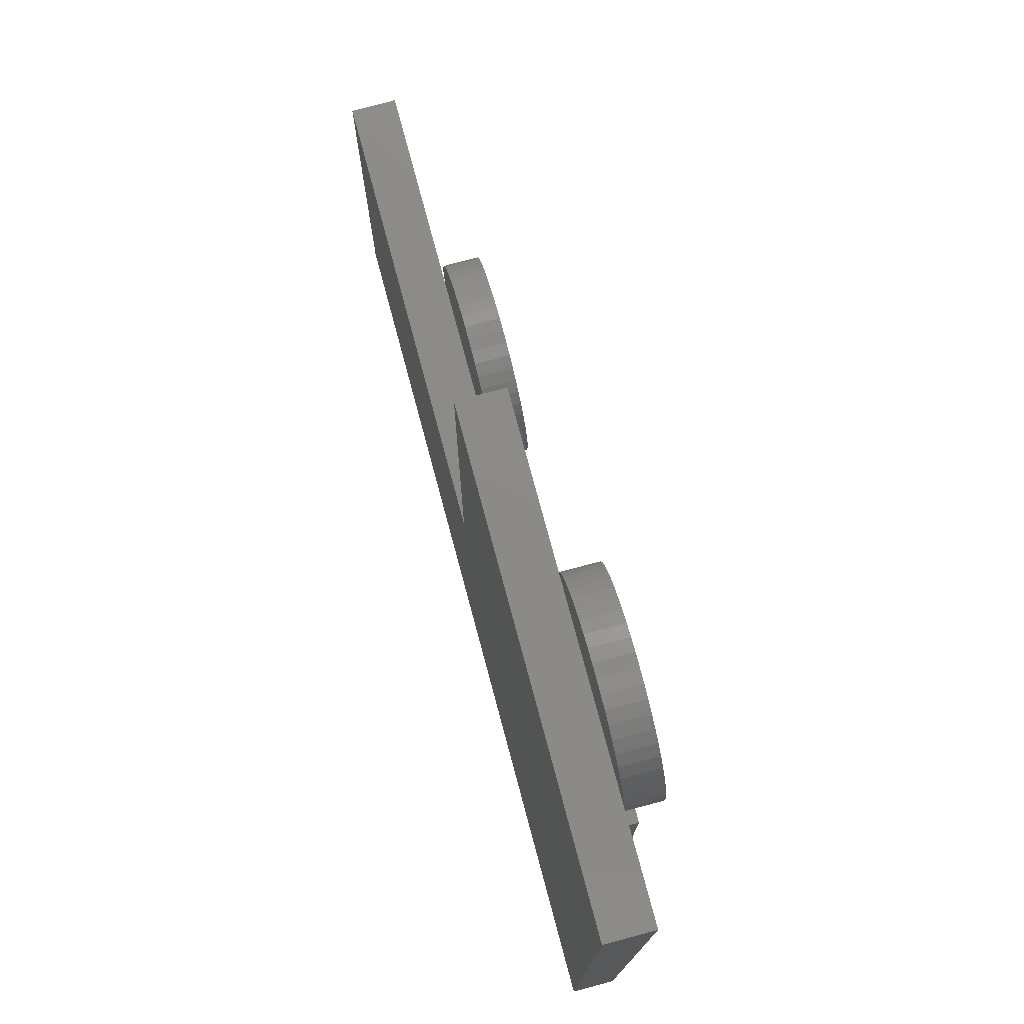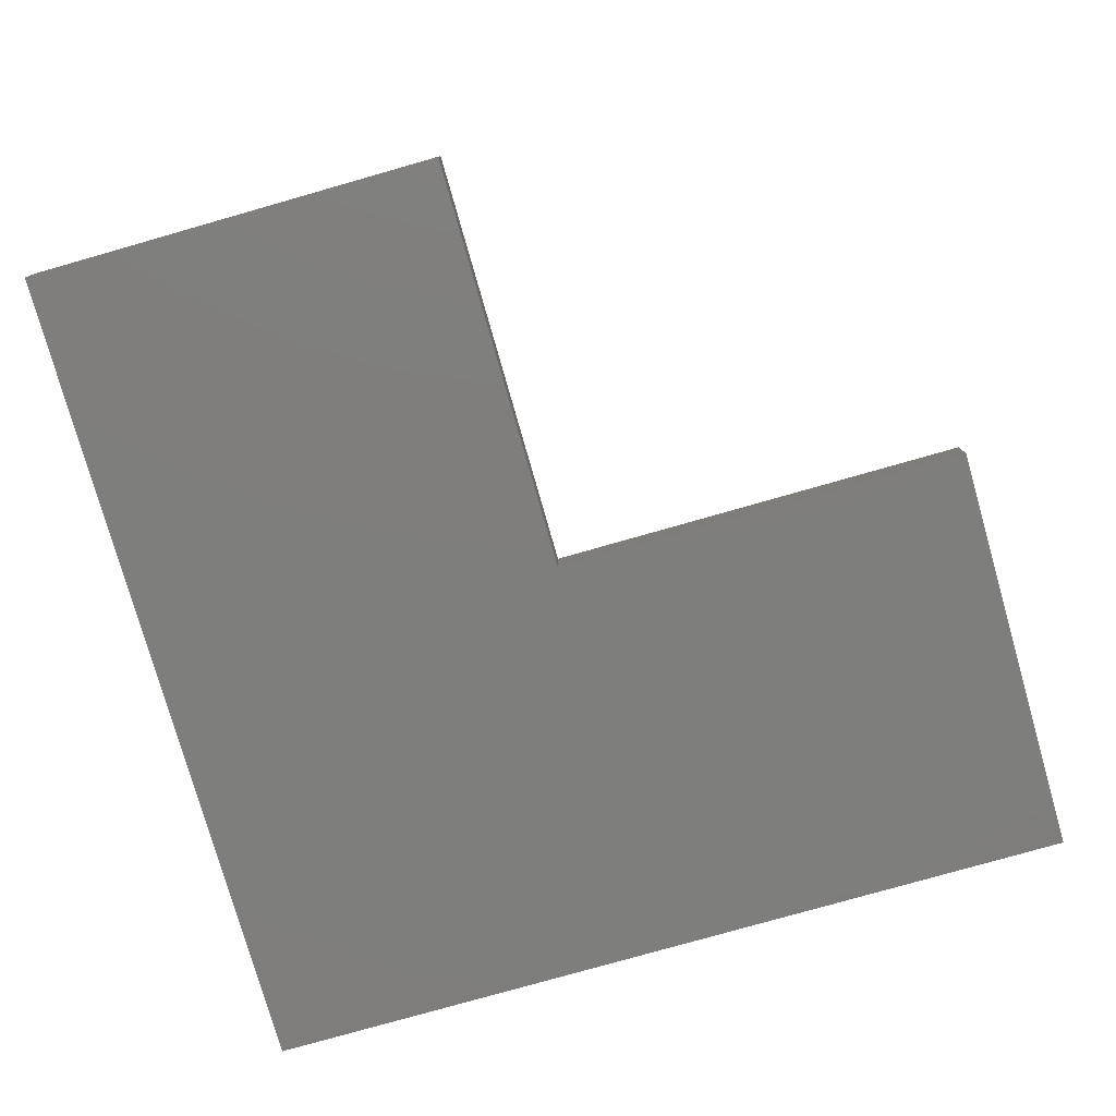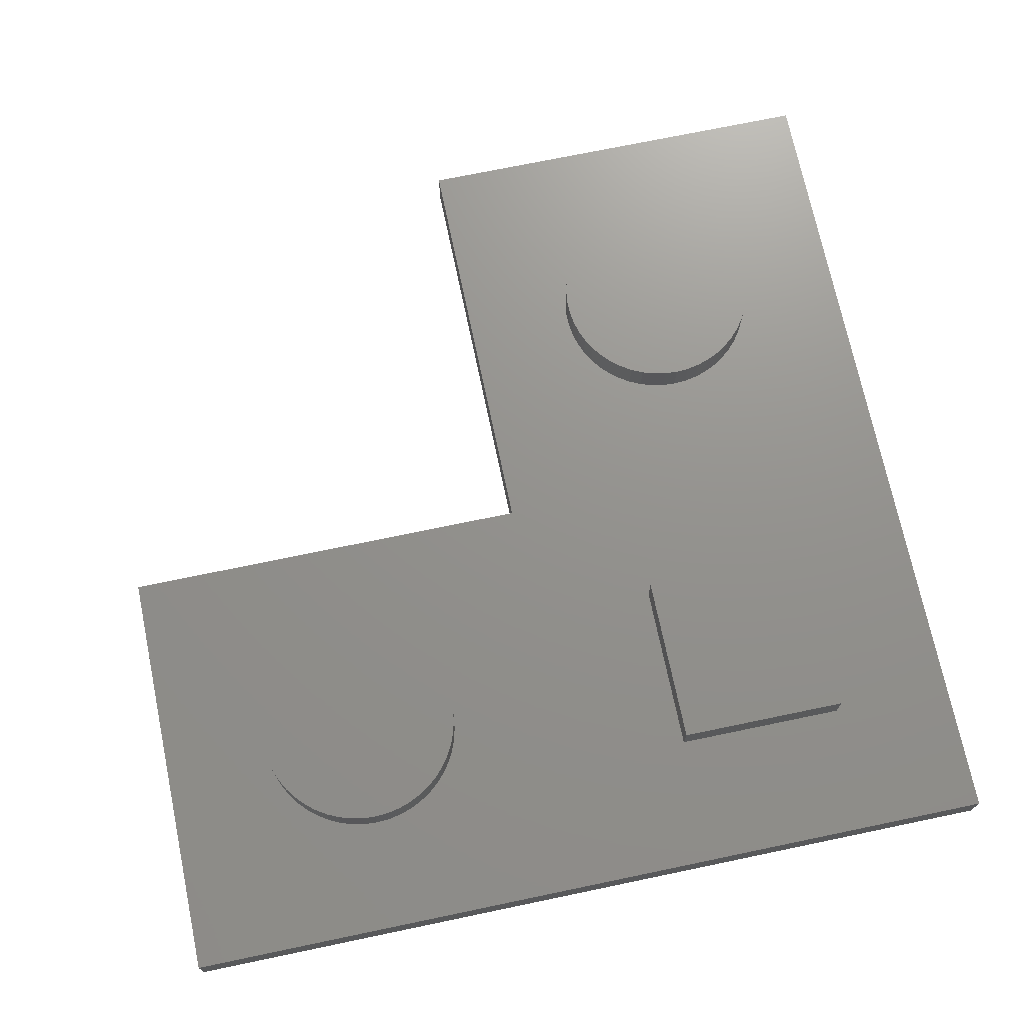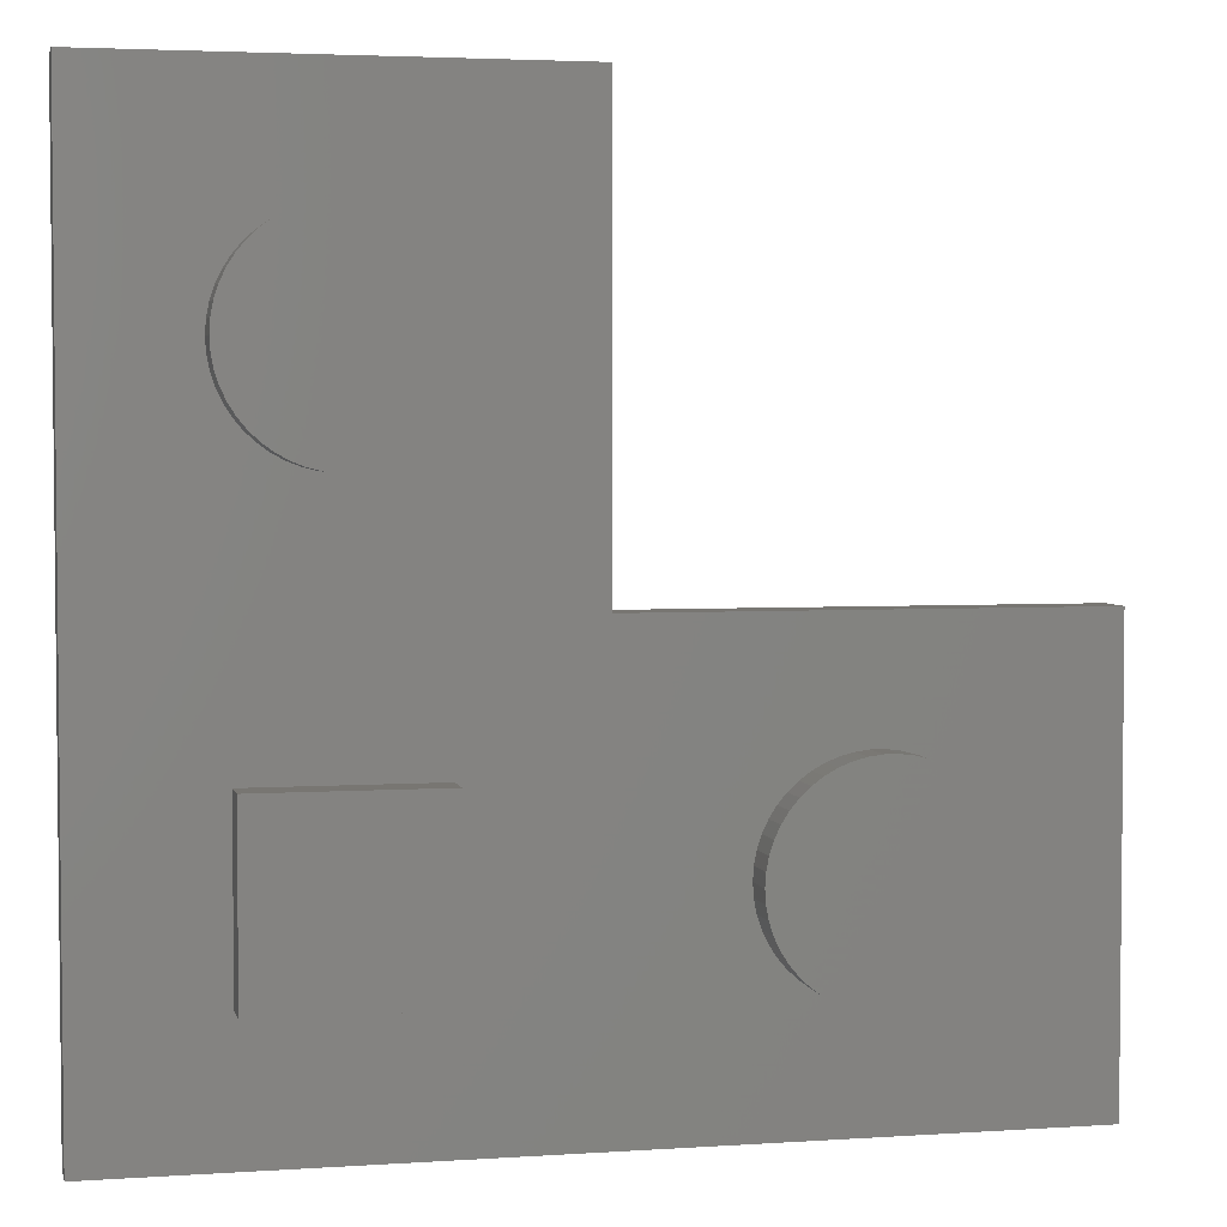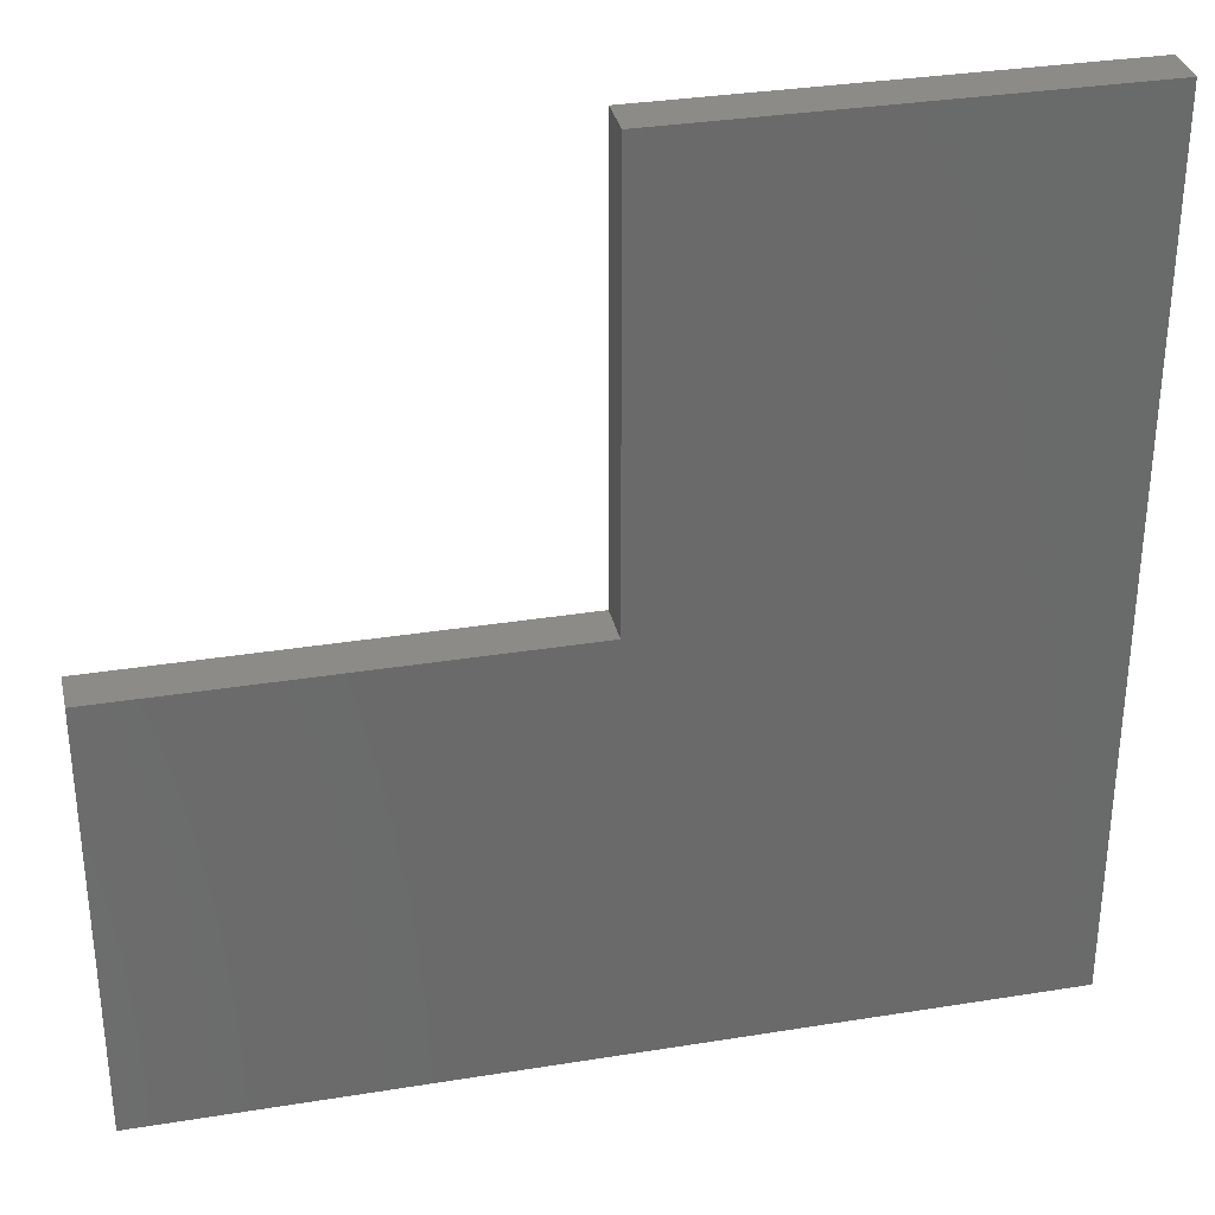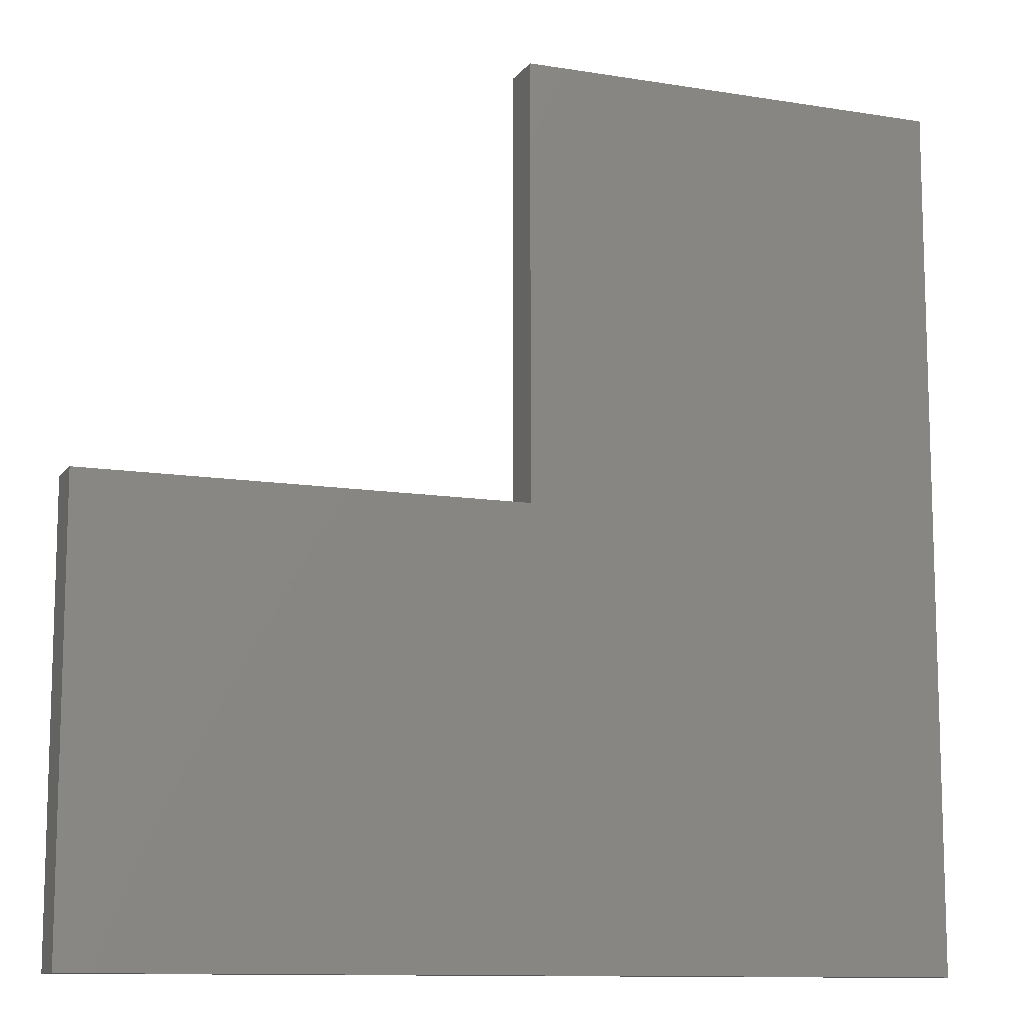
<metadata>
{"format":"stl","ext":"stl","renderer":"f3d","projection":"perspective","resolution":1024,"background":"white","views":[{"elev":76.9,"azim":-105.0,"up":"+Y"},{"elev":-77.9,"azim":105.9,"up":"+Z"},{"elev":71.8,"azim":-101.8,"up":"+Z"},{"elev":3.6,"azim":-12.7,"up":"+Y"},{"elev":33.0,"azim":167.4,"up":"+Y"},{"elev":-11.2,"azim":158.1,"up":"+Y"}]}
</metadata>
<code>
# stl→obj: 220 verts, 424 faces
v 39.99 39.99 1
v 39.99 60 -1
v 39.99 60 1
v 39.99 39.99 -1
v 60 39.99 -1
v 60 39.99 1
v 26 26 1.662
v 26 34 3.338
v 26 34 1.662
v 26 26 3.338
v 34 26 3.338
v 34 34 3.338
v 34 34 1.662
v 34 26 1.662
v 34.83 50 3.338
v 34.79 50.61 1.662
v 34.79 50.61 3.338
v 34.83 50 1.662
v 30.3 54.82 1.662
v 29.7 54.82 3.338
v 30.3 54.82 3.338
v 29.7 54.82 1.662
v 33.52 53.31 1.662
v 33.08 53.72 3.338
v 33.52 53.31 3.338
v 33.08 53.72 1.662
v 26.09 52.84 1.662
v 26.48 53.31 3.338
v 26.48 53.31 1.662
v 26.09 52.84 3.338
v 27.94 54.37 1.662
v 27.41 54.08 3.338
v 27.94 54.37 3.338
v 27.41 54.08 1.662
v 34.49 51.78 3.338
v 34.23 52.33 1.662
v 34.23 52.33 3.338
v 34.49 51.78 1.662
v 33.91 52.84 1.662
v 33.91 52.84 3.338
v 32.06 54.37 1.662
v 31.49 54.59 3.338
v 32.06 54.37 3.338
v 31.49 54.59 1.662
v 32.59 54.08 3.338
v 32.59 54.08 1.662
v 25.32 51.2 1.662
v 25.51 51.78 3.338
v 25.51 51.78 1.662
v 25.32 51.2 3.338
v 34.79 49.39 1.662
v 34.68 48.8 1.662
v 34.68 51.2 1.662
v 34.49 48.22 1.662
v 34.23 47.67 1.662
v 33.91 47.16 1.662
v 33.52 46.69 1.662
v 33.08 46.28 1.662
v 32.59 45.92 1.662
v 32.06 45.63 1.662
v 31.49 45.41 1.662
v 30.9 45.26 1.662
v 30.9 54.74 1.662
v 30.3 45.18 1.662
v 29.7 45.18 1.662
v 29.1 45.26 1.662
v 29.1 54.74 1.662
v 28.51 45.41 1.662
v 28.51 54.59 1.662
v 27.94 45.63 1.662
v 27.41 45.92 1.662
v 26.92 46.28 1.662
v 26.92 53.72 1.662
v 26.48 46.69 1.662
v 26.09 47.16 1.662
v 25.77 47.67 1.662
v 25.77 52.33 1.662
v 25.51 48.22 1.662
v 25.32 48.8 1.662
v 25.21 49.39 1.662
v 25.21 50.61 1.662
v 25.17 50 1.662
v 25.77 52.33 3.338
v 26.92 53.72 3.338
v 28.51 54.59 3.338
v 29.1 54.74 3.338
v 32.06 45.63 3.338
v 31.49 45.41 3.338
v 34.68 48.8 3.338
v 34.79 49.39 3.338
v 27.41 45.92 3.338
v 26.92 46.28 3.338
v 29.1 45.26 3.338
v 28.51 45.41 3.338
v 25.77 47.67 3.338
v 26.09 47.16 3.338
v 26.48 46.69 3.338
v 34.68 51.2 3.338
v 30.9 54.74 3.338
v 25.21 50.61 3.338
v 25.17 50 3.338
v 25.21 49.39 3.338
v 30.9 45.26 3.338
v 30.3 45.18 3.338
v 33.08 46.28 3.338
v 32.59 45.92 3.338
v 33.52 46.69 3.338
v 33.91 47.16 3.338
v 34.49 48.22 3.338
v 34.23 47.67 3.338
v 27.94 45.63 3.338
v 29.7 45.18 3.338
v 25.51 48.22 3.338
v 25.32 48.8 3.338
v 54.83 30 3.338
v 54.79 30.61 1.662
v 54.79 30.61 3.338
v 54.83 30 1.662
v 50.3 34.82 1.662
v 49.7 34.82 3.338
v 50.3 34.82 3.338
v 49.7 34.82 1.662
v 46.48 26.69 1.662
v 46.92 26.28 3.338
v 46.48 26.69 3.338
v 46.92 26.28 1.662
v 53.52 33.31 1.662
v 53.08 33.72 3.338
v 53.52 33.31 3.338
v 53.08 33.72 1.662
v 46.09 32.84 1.662
v 46.48 33.31 3.338
v 46.48 33.31 1.662
v 46.09 32.84 3.338
v 47.94 34.37 1.662
v 47.41 34.08 3.338
v 47.94 34.37 3.338
v 47.41 34.08 1.662
v 54.49 31.78 3.338
v 54.23 32.33 1.662
v 54.23 32.33 3.338
v 54.49 31.78 1.662
v 53.91 32.84 1.662
v 53.91 32.84 3.338
v 52.06 34.37 1.662
v 51.49 34.59 3.338
v 52.06 34.37 3.338
v 51.49 34.59 1.662
v 52.59 34.08 3.338
v 52.59 34.08 1.662
v 45.32 31.2 1.662
v 45.51 31.78 3.338
v 45.51 31.78 1.662
v 45.32 31.2 3.338
v 54.79 29.39 1.662
v 54.68 28.8 1.662
v 54.68 31.2 1.662
v 54.49 28.22 1.662
v 54.23 27.67 1.662
v 53.91 27.16 1.662
v 53.52 26.69 1.662
v 53.08 26.28 1.662
v 52.59 25.92 1.662
v 52.06 25.63 1.662
v 51.49 25.41 1.662
v 50.9 25.26 1.662
v 50.9 34.74 1.662
v 50.3 25.18 1.662
v 49.7 25.18 1.662
v 49.1 25.26 1.662
v 49.1 34.74 1.662
v 48.51 25.41 1.662
v 48.51 34.59 1.662
v 47.94 25.63 1.662
v 47.41 25.92 1.662
v 46.92 33.72 1.662
v 46.09 27.16 1.662
v 45.77 27.67 1.662
v 45.77 32.33 1.662
v 45.51 28.22 1.662
v 45.32 28.8 1.662
v 45.21 29.39 1.662
v 45.21 30.61 1.662
v 45.17 30 1.662
v 54.79 29.39 3.338
v 54.68 31.2 3.338
v 54.68 28.8 3.338
v 54.49 28.22 3.338
v 54.23 27.67 3.338
v 53.91 27.16 3.338
v 53.52 26.69 3.338
v 53.08 26.28 3.338
v 52.59 25.92 3.338
v 52.06 25.63 3.338
v 51.49 25.41 3.338
v 50.9 34.74 3.338
v 50.9 25.26 3.338
v 50.3 25.18 3.338
v 49.7 25.18 3.338
v 49.1 34.74 3.338
v 49.1 25.26 3.338
v 48.51 34.59 3.338
v 48.51 25.41 3.338
v 47.94 25.63 3.338
v 47.41 25.92 3.338
v 46.92 33.72 3.338
v 46.09 27.16 3.338
v 45.77 32.33 3.338
v 45.77 27.67 3.338
v 45.51 28.22 3.338
v 45.32 28.8 3.338
v 45.21 30.61 3.338
v 45.21 29.39 3.338
v 45.17 30 3.338
v 20 60 1
v 60 20 1
v 20 20 1
v 60 20 -1
v 20 60 -1
v 20 20 -1
f 1 2 3
f 2 1 4
f 5 1 6
f 1 5 4
f 7 8 9
f 8 7 10
f 8 11 12
f 11 8 10
f 11 13 12
f 13 11 14
f 13 8 12
f 8 13 9
f 7 13 14
f 13 7 9
f 7 11 10
f 11 7 14
f 15 16 17
f 16 15 18
f 19 20 21
f 20 19 22
f 23 24 25
f 24 23 26
f 27 28 29
f 28 27 30
f 31 32 33
f 32 31 34
f 35 36 37
f 36 35 38
f 37 39 40
f 39 37 36
f 41 42 43
f 42 41 44
f 26 45 24
f 45 26 46
f 47 48 49
f 48 47 50
f 51 16 18
f 52 16 51
f 52 53 16
f 54 53 52
f 54 38 53
f 55 38 54
f 55 36 38
f 56 36 55
f 56 39 36
f 57 39 56
f 57 23 39
f 58 23 57
f 58 26 23
f 59 26 58
f 59 46 26
f 60 46 59
f 60 41 46
f 61 41 60
f 61 44 41
f 62 44 61
f 62 63 44
f 64 63 62
f 64 19 63
f 65 19 64
f 65 22 19
f 66 22 65
f 66 67 22
f 68 67 66
f 68 69 67
f 70 69 68
f 70 31 69
f 71 31 70
f 71 34 31
f 72 34 71
f 72 73 34
f 74 73 72
f 74 29 73
f 75 29 74
f 75 27 29
f 76 27 75
f 76 77 27
f 78 77 76
f 78 49 77
f 79 49 78
f 79 47 49
f 80 47 79
f 80 81 47
f 81 80 82
f 49 83 77
f 83 49 48
f 73 28 84
f 28 73 29
f 67 85 86
f 85 67 69
f 61 87 88
f 87 61 60
f 89 51 90
f 51 89 52
f 72 91 92
f 91 72 71
f 68 93 94
f 93 68 66
f 75 95 76
f 95 75 96
f 74 96 75
f 96 74 97
f 98 38 35
f 38 98 53
f 17 53 98
f 53 17 16
f 44 99 42
f 99 44 63
f 63 21 99
f 21 63 19
f 77 30 27
f 30 77 83
f 81 50 47
f 50 81 100
f 82 100 81
f 100 82 101
f 80 101 82
f 101 80 102
f 34 84 32
f 84 34 73
f 22 86 20
f 86 22 67
f 90 18 15
f 18 90 51
f 64 103 104
f 103 64 62
f 59 105 106
f 105 59 58
f 107 56 108
f 56 107 57
f 58 107 105
f 107 58 57
f 109 52 89
f 52 109 54
f 108 55 110
f 55 108 56
f 110 54 109
f 54 110 55
f 71 111 91
f 111 71 70
f 65 104 112
f 104 65 64
f 74 92 97
f 92 74 72
f 76 113 78
f 113 76 95
f 79 102 80
f 102 79 114
f 40 23 25
f 23 40 39
f 46 43 45
f 43 46 41
f 17 90 15
f 98 90 17
f 98 89 90
f 35 89 98
f 35 109 89
f 37 109 35
f 37 110 109
f 40 110 37
f 40 108 110
f 25 108 40
f 25 107 108
f 24 107 25
f 24 105 107
f 45 105 24
f 45 106 105
f 43 106 45
f 43 87 106
f 42 87 43
f 42 88 87
f 99 88 42
f 99 103 88
f 21 103 99
f 21 104 103
f 20 104 21
f 20 112 104
f 86 112 20
f 86 93 112
f 85 93 86
f 85 94 93
f 33 94 85
f 33 111 94
f 32 111 33
f 32 91 111
f 84 91 32
f 84 92 91
f 28 92 84
f 28 97 92
f 30 97 28
f 30 96 97
f 83 96 30
f 83 95 96
f 48 95 83
f 48 113 95
f 50 113 48
f 50 114 113
f 100 114 50
f 100 102 114
f 102 100 101
f 69 33 85
f 33 69 31
f 62 88 103
f 88 62 61
f 60 106 87
f 106 60 59
f 70 94 111
f 94 70 68
f 66 112 93
f 112 66 65
f 78 114 79
f 114 78 113
f 115 116 117
f 116 115 118
f 119 120 121
f 120 119 122
f 123 124 125
f 124 123 126
f 127 128 129
f 128 127 130
f 131 132 133
f 132 131 134
f 135 136 137
f 136 135 138
f 139 140 141
f 140 139 142
f 141 143 144
f 143 141 140
f 145 146 147
f 146 145 148
f 130 149 128
f 149 130 150
f 151 152 153
f 152 151 154
f 155 116 118
f 156 116 155
f 156 157 116
f 158 157 156
f 158 142 157
f 159 142 158
f 159 140 142
f 160 140 159
f 160 143 140
f 161 143 160
f 161 127 143
f 162 127 161
f 162 130 127
f 163 130 162
f 163 150 130
f 164 150 163
f 164 145 150
f 165 145 164
f 165 148 145
f 166 148 165
f 166 167 148
f 168 167 166
f 168 119 167
f 169 119 168
f 169 122 119
f 170 122 169
f 170 171 122
f 172 171 170
f 172 173 171
f 174 173 172
f 174 135 173
f 175 135 174
f 175 138 135
f 126 138 175
f 126 176 138
f 123 176 126
f 123 133 176
f 177 133 123
f 177 131 133
f 178 131 177
f 178 179 131
f 180 179 178
f 180 153 179
f 181 153 180
f 181 151 153
f 182 151 181
f 182 183 151
f 183 182 184
f 117 185 115
f 186 185 117
f 186 187 185
f 139 187 186
f 139 188 187
f 141 188 139
f 141 189 188
f 144 189 141
f 144 190 189
f 129 190 144
f 129 191 190
f 128 191 129
f 128 192 191
f 149 192 128
f 149 193 192
f 147 193 149
f 147 194 193
f 146 194 147
f 146 195 194
f 196 195 146
f 196 197 195
f 121 197 196
f 121 198 197
f 120 198 121
f 120 199 198
f 200 199 120
f 200 201 199
f 202 201 200
f 202 203 201
f 137 203 202
f 137 204 203
f 136 204 137
f 136 205 204
f 206 205 136
f 206 124 205
f 132 124 206
f 132 125 124
f 134 125 132
f 134 207 125
f 208 207 134
f 208 209 207
f 152 209 208
f 152 210 209
f 154 210 152
f 154 211 210
f 212 211 154
f 212 213 211
f 213 212 214
f 171 202 200
f 202 171 173
f 187 155 185
f 155 187 156
f 126 205 124
f 205 126 175
f 177 209 178
f 209 177 207
f 186 142 139
f 142 186 157
f 117 157 186
f 157 117 116
f 144 127 129
f 127 144 143
f 148 196 146
f 196 148 167
f 167 121 196
f 121 167 119
f 150 147 149
f 147 150 145
f 153 208 179
f 208 153 152
f 179 134 131
f 134 179 208
f 183 154 151
f 154 183 212
f 184 212 183
f 212 184 214
f 182 214 184
f 214 182 213
f 138 206 136
f 206 138 176
f 176 132 206
f 132 176 133
f 173 137 202
f 137 173 135
f 122 200 120
f 200 122 171
f 168 197 198
f 197 168 166
f 165 194 195
f 194 165 164
f 191 160 190
f 160 191 161
f 163 192 193
f 192 163 162
f 190 159 189
f 159 190 160
f 188 156 187
f 156 188 158
f 175 204 205
f 204 175 174
f 172 201 203
f 201 172 170
f 169 198 199
f 198 169 168
f 123 207 177
f 207 123 125
f 178 210 180
f 210 178 209
f 181 213 182
f 213 181 211
f 185 118 115
f 118 185 155
f 166 195 197
f 195 166 165
f 164 193 194
f 193 164 163
f 162 191 192
f 191 162 161
f 189 158 188
f 158 189 159
f 174 203 204
f 203 174 172
f 170 199 201
f 199 170 169
f 180 211 181
f 211 180 210
f 3 215 1
f 1 216 6
f 1 217 216
f 217 1 215
f 216 5 6
f 5 216 218
f 2 215 3
f 215 2 219
f 218 4 5
f 220 4 218
f 219 4 220
f 4 219 2
f 220 215 219
f 215 220 217
f 220 216 217
f 216 220 218

</code>
